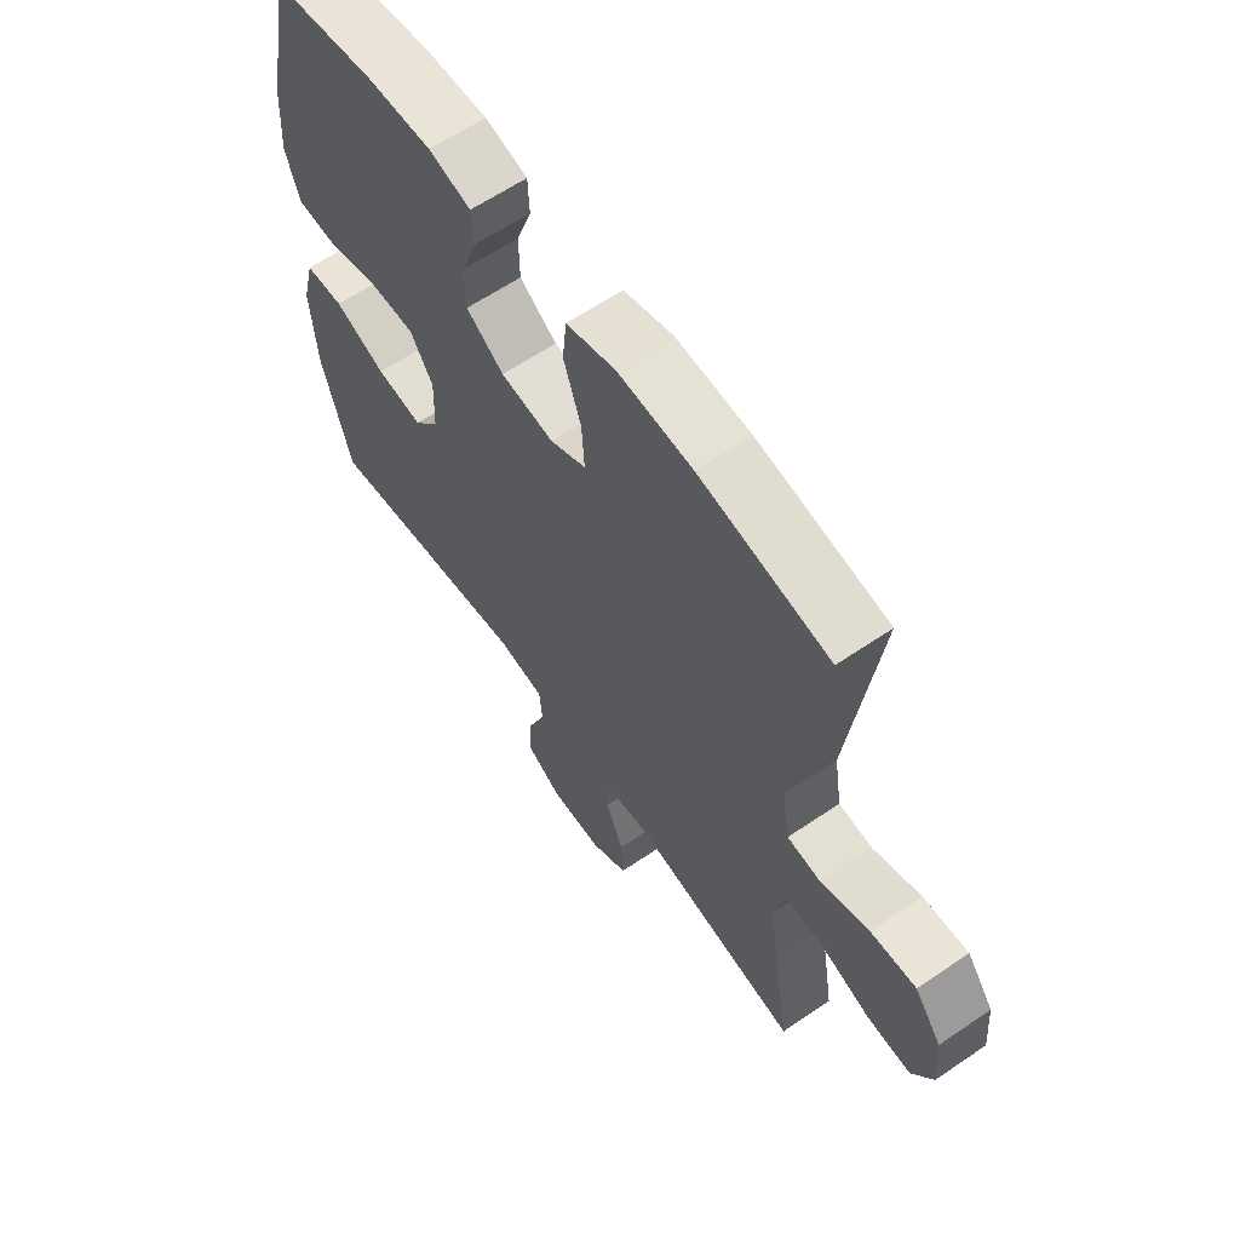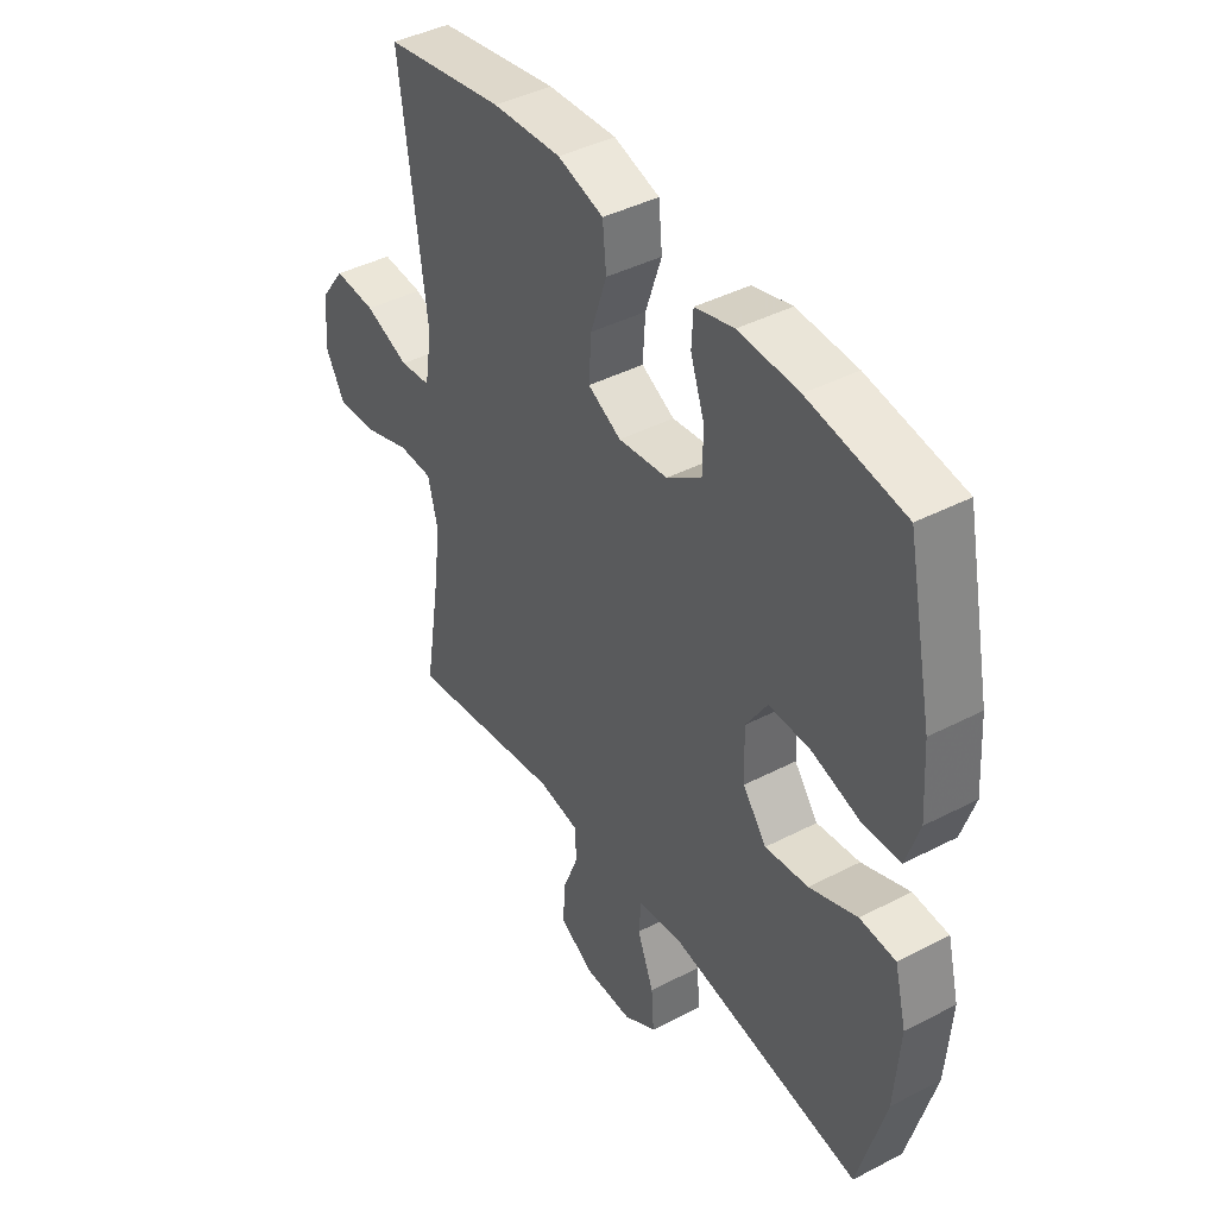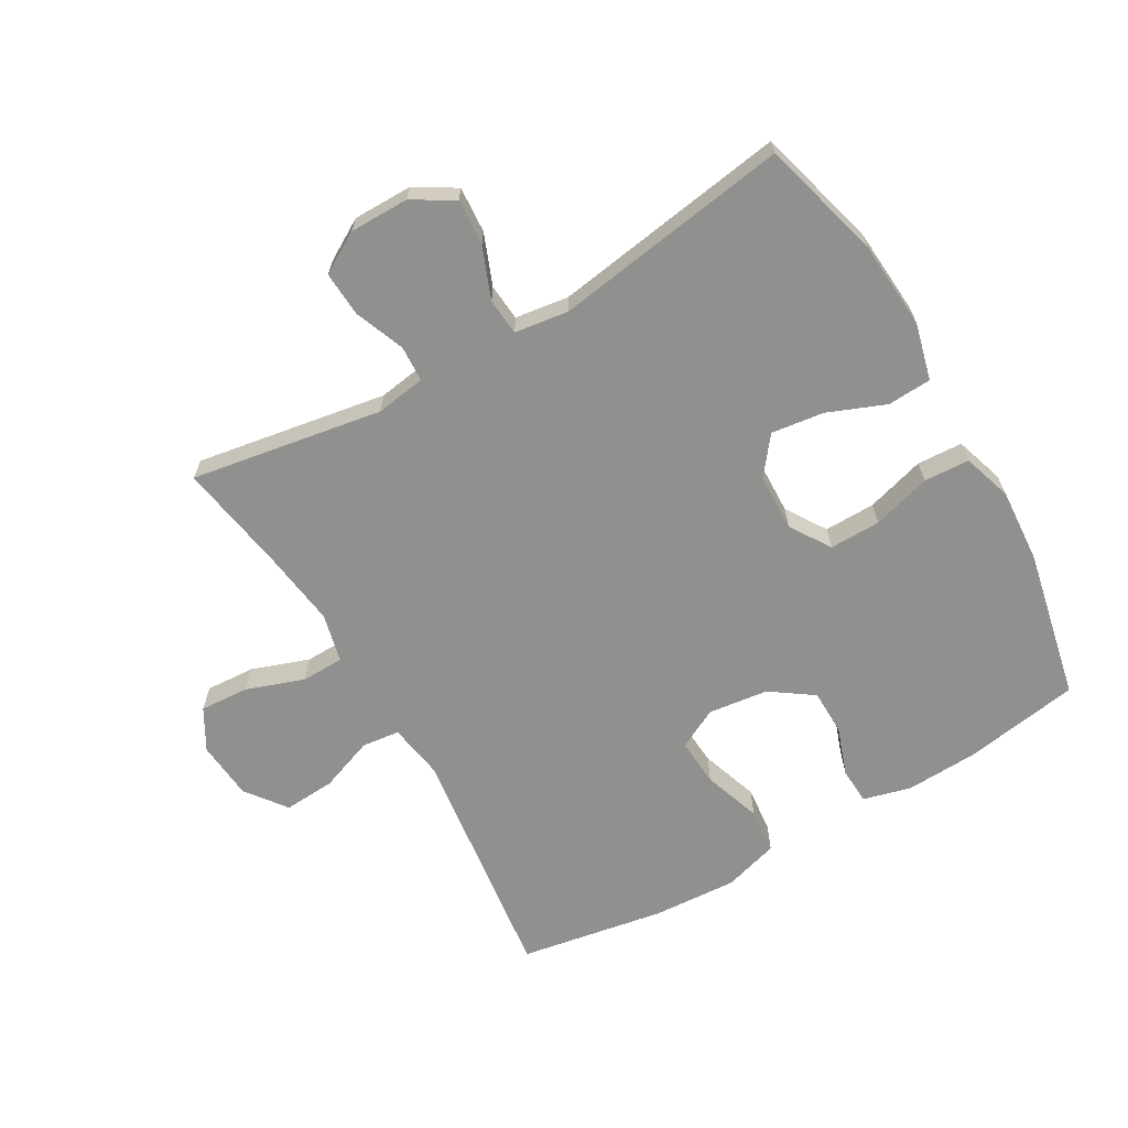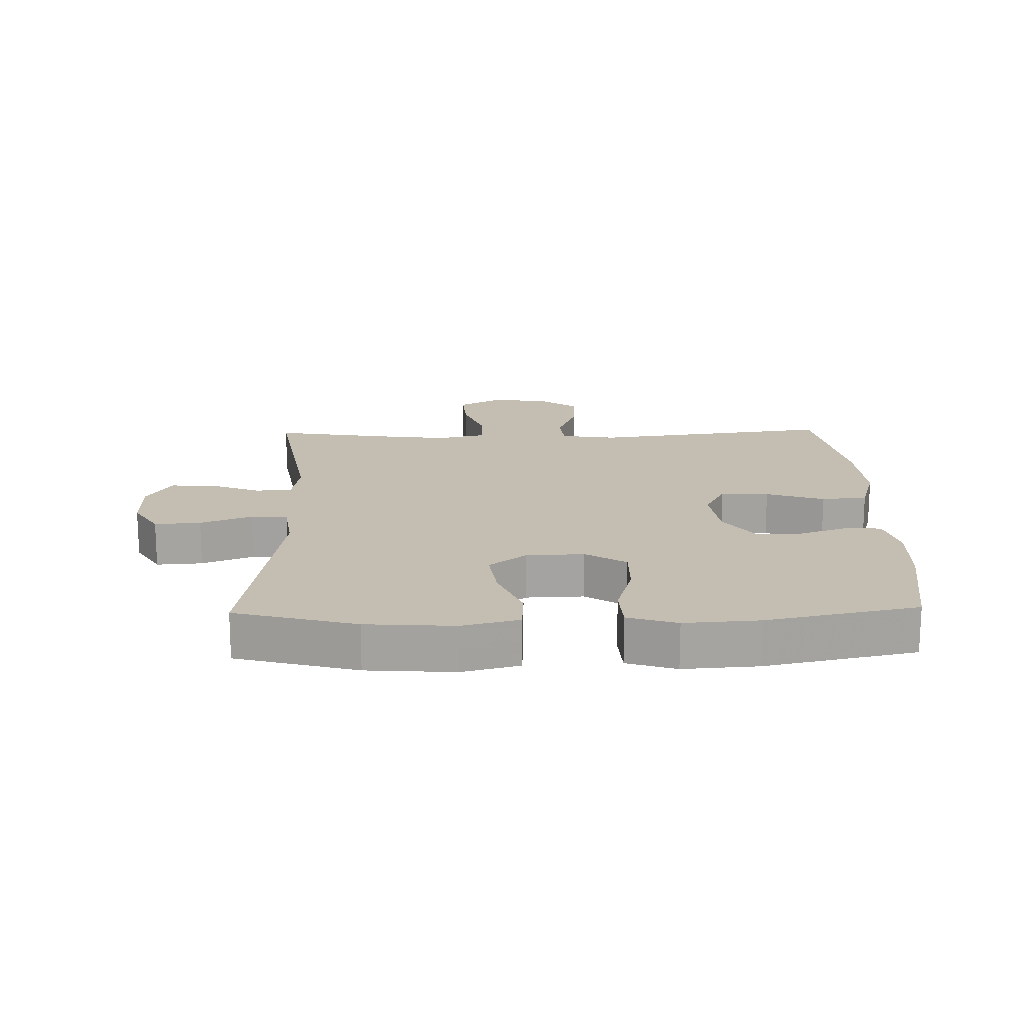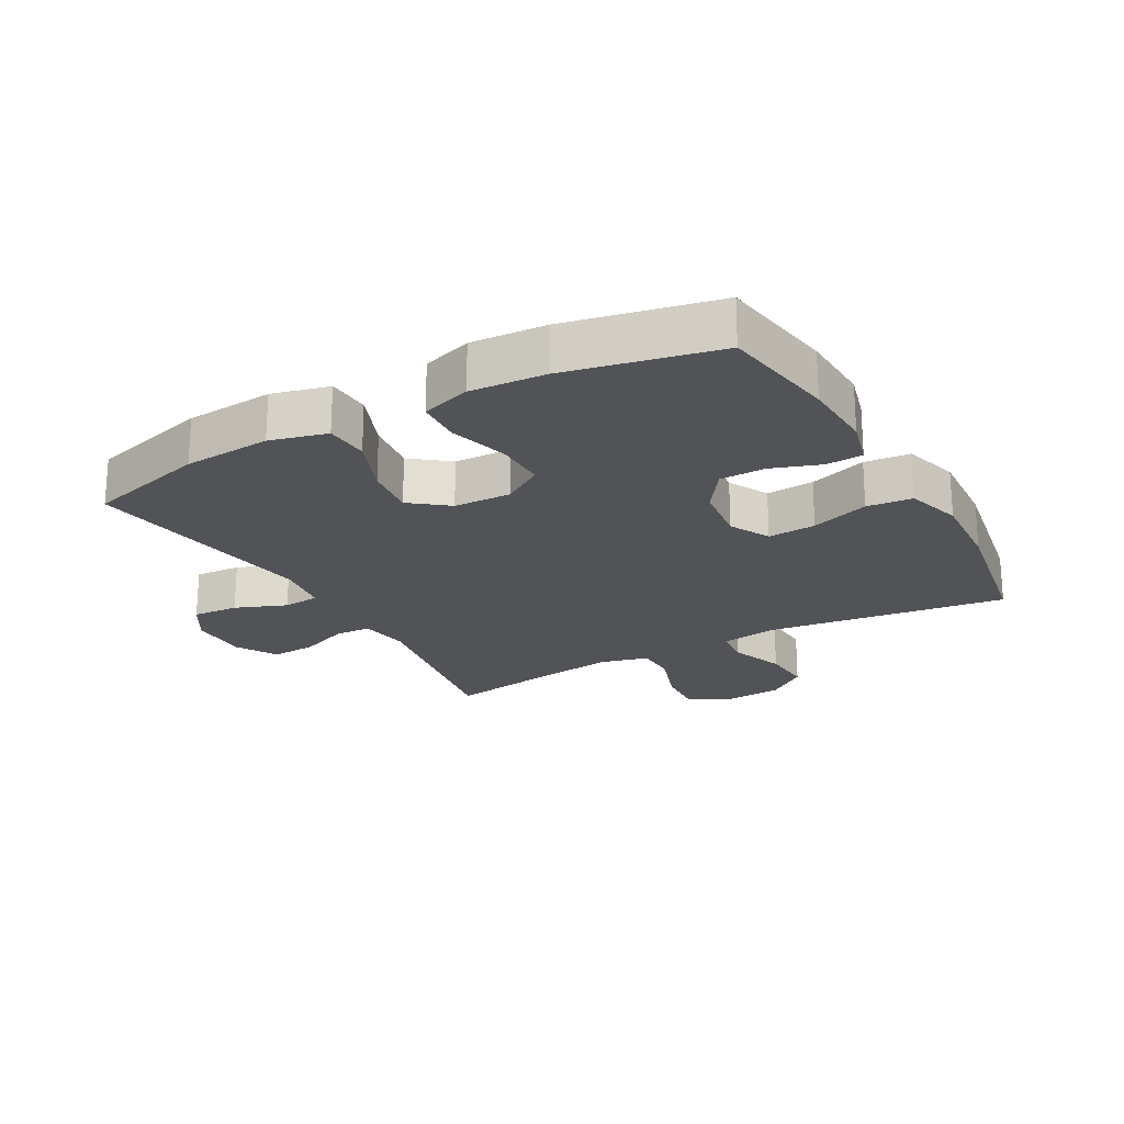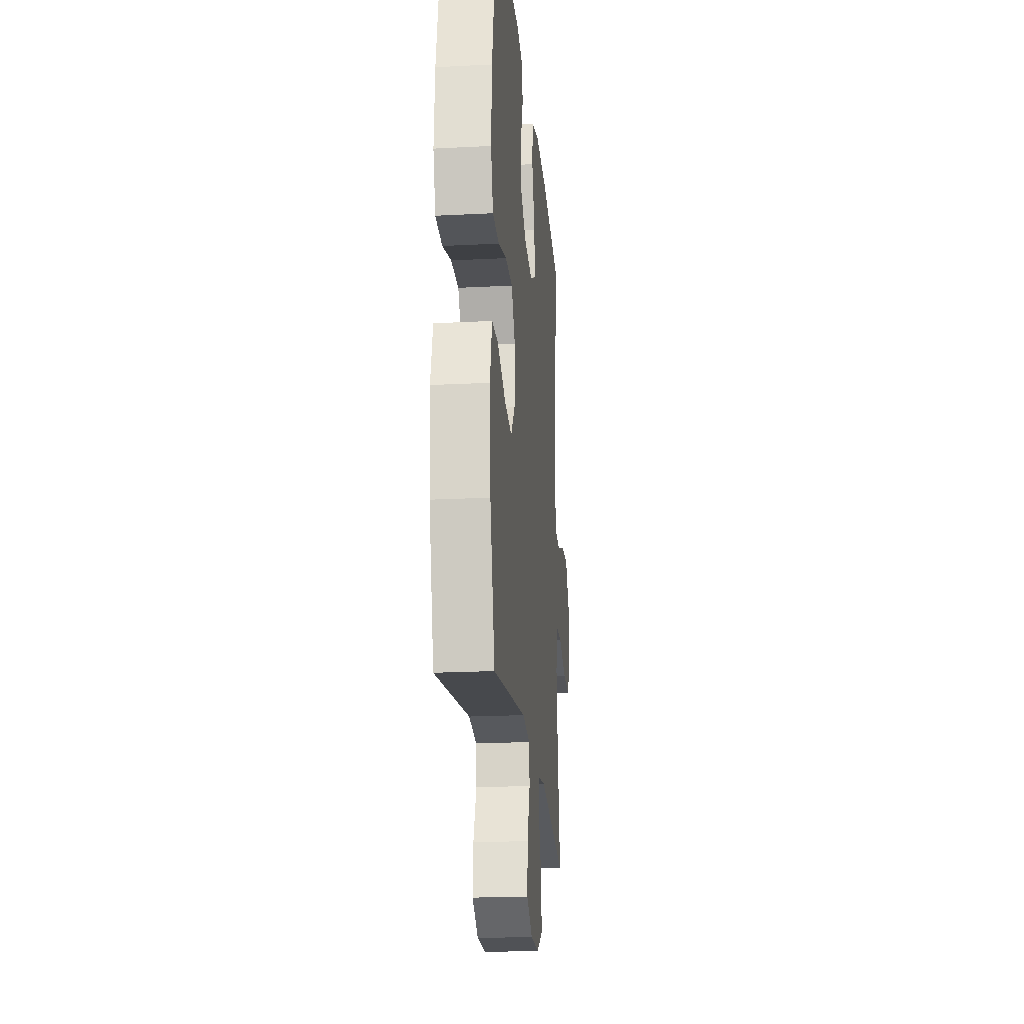
<metadata>
{"format":"obj","ext":"obj","renderer":"f3d","projection":"perspective","resolution":1024,"background":"white","views":[{"elev":62.1,"azim":55.3,"up":"+Z"},{"elev":42.1,"azim":-121.9,"up":"+Z"},{"elev":-65.5,"azim":-149.9,"up":"+Y"},{"elev":17.2,"azim":-91.4,"up":"+Y"},{"elev":-21.8,"azim":-60.8,"up":"+Y"},{"elev":-21.0,"azim":-84.7,"up":"+Z"}]}
</metadata>
<code>
v -0.5 0.07 0.5
v -0.316 0.07 0.53
v -0.201 0.07 0.535
v -0.126 0.07 0.515
v -0.123 0.07 0.457
v -0.15 0.07 0.38
v -0.149 0.07 0.308
v -0.082 0.07 0.261
v 0.013 0.07 0.249
v 0.077 0.07 0.282
v 0.072 0.07 0.358
v 0.041 0.07 0.45
v 0.048 0.07 0.522
v 0.136 0.07 0.548
v 0.269 0.07 0.54
v 0.5 0.07 0.5
v 0.45 0.07 0.118
v 0.464 0.07 0.03
v 0.524 0.07 0.023
v 0.61 0.07 0.055
v 0.691 0.07 0.06
v 0.739 0.07 -0.004
v 0.747 0.07 -0.097
v 0.71 0.07 -0.162
v 0.632 0.07 -0.157
v 0.541 0.07 -0.125
v 0.474 0.07 -0.126
v 0.455 0.07 -0.203
v 0.471 0.07 -0.324
v 0.5 0.07 -0.5
v 0.197 0.07 -0.449
v 0.118 0.07 -0.461
v 0.115 0.07 -0.518
v 0.146 0.07 -0.597
v 0.15 0.07 -0.668
v 0.085 0.07 -0.706
v -0.009 0.07 -0.706
v -0.073 0.07 -0.667
v -0.068 0.07 -0.594
v -0.036 0.07 -0.513
v -0.041 0.07 -0.455
v -0.126 0.07 -0.443
v -0.5 0.07 -0.5
v -0.552 0.07 -0.309
v -0.562 0.07 -0.17
v -0.539 0.07 -0.08
v -0.47 0.07 -0.076
v -0.378 0.07 -0.113
v -0.295 0.07 -0.124
v -0.249 0.07 -0.065
v -0.246 0.07 0.026
v -0.287 0.07 0.09
v -0.368 0.07 0.089
v -0.461 0.07 0.062
v -0.533 0.07 0.066
v -0.558 0.07 0.144
v -0.55 0.07 0.262
v -0.5 0 0.5
v -0.316 0 0.53
v -0.201 0 0.535
v -0.126 0 0.515
v -0.123 0 0.457
v -0.15 0 0.38
v -0.149 0 0.308
v -0.082 0 0.261
v 0.013 0 0.249
v 0.077 0 0.282
v 0.072 0 0.358
v 0.041 0 0.45
v 0.048 0 0.522
v 0.136 0 0.548
v 0.269 0 0.54
v 0.5 0 0.5
v 0.45 0 0.118
v 0.464 0 0.03
v 0.524 0 0.023
v 0.61 0 0.055
v 0.691 0 0.06
v 0.739 0 -0.004
v 0.747 0 -0.097
v 0.71 0 -0.162
v 0.632 0 -0.157
v 0.541 0 -0.125
v 0.474 0 -0.126
v 0.455 0 -0.203
v 0.471 0 -0.324
v 0.5 0 -0.5
v 0.197 0 -0.449
v 0.118 0 -0.461
v 0.115 0 -0.518
v 0.146 0 -0.597
v 0.15 0 -0.668
v 0.085 0 -0.706
v -0.009 0 -0.706
v -0.073 0 -0.667
v -0.068 0 -0.594
v -0.036 0 -0.513
v -0.041 0 -0.455
v -0.126 0 -0.443
v -0.5 0 -0.5
v -0.552 0 -0.309
v -0.562 0 -0.17
v -0.539 0 -0.08
v -0.47 0 -0.076
v -0.378 0 -0.113
v -0.295 0 -0.124
v -0.249 0 -0.065
v -0.246 0 0.026
v -0.287 0 0.09
v -0.368 0 0.089
v -0.461 0 0.062
v -0.533 0 0.066
v -0.558 0 0.144
v -0.55 0 0.262
f 4 5 6
f 3 4 6
f 2 3 6
f 1 2 6
f 57 1 6
f 56 57 6
f 55 56 6
f 54 55 6
f 53 54 6
f 52 53 6 7
f 51 52 7 8
f 50 51 8 9
f 49 50 9 10
f 46 47 48
f 45 46 48
f 44 45 48
f 43 44 48
f 42 43 48
f 41 42 48 49
f 38 39 40
f 37 38 40
f 36 37 40
f 35 36 40
f 34 35 40
f 33 34 40
f 32 33 40 41
f 41 49 10
f 32 41 10
f 31 32 10
f 24 25 26
f 23 24 26
f 22 23 26
f 21 22 26
f 20 21 26
f 19 20 26
f 18 19 26 27
f 17 18 27 28
f 15 16 17
f 14 15 17
f 13 14 17
f 12 13 17
f 11 12 17
f 31 10 11
f 30 31 11
f 29 30 11
f 11 17 28
f 11 28 29
f 63 62 61
f 63 61 60
f 63 60 59
f 63 59 58
f 63 58 114
f 63 114 113
f 63 113 112
f 63 112 111
f 63 111 110
f 64 63 110 109
f 65 64 109 108
f 66 65 108 107
f 67 66 107 106
f 105 104 103
f 105 103 102
f 105 102 101
f 105 101 100
f 105 100 99
f 106 105 99 98
f 97 96 95
f 97 95 94
f 97 94 93
f 97 93 92
f 97 92 91
f 97 91 90
f 98 97 90 89
f 67 106 98
f 67 98 89
f 67 89 88
f 83 82 81
f 83 81 80
f 83 80 79
f 83 79 78
f 83 78 77
f 83 77 76
f 84 83 76 75
f 85 84 75 74
f 74 73 72
f 74 72 71
f 74 71 70
f 74 70 69
f 74 69 68
f 68 67 88
f 68 88 87
f 68 87 86
f 85 74 68
f 86 85 68
f 1 58 59 2
f 2 59 60 3
f 3 60 61 4
f 4 61 62 5
f 5 62 63 6
f 6 63 64 7
f 7 64 65 8
f 8 65 66 9
f 9 66 67 10
f 10 67 68 11
f 11 68 69 12
f 12 69 70 13
f 13 70 71 14
f 14 71 72 15
f 15 72 73 16
f 16 73 74 17
f 17 74 75 18
f 18 75 76 19
f 19 76 77 20
f 20 77 78 21
f 21 78 79 22
f 22 79 80 23
f 23 80 81 24
f 24 81 82 25
f 25 82 83 26
f 26 83 84 27
f 27 84 85 28
f 28 85 86 29
f 29 86 87 30
f 30 87 88 31
f 31 88 89 32
f 32 89 90 33
f 33 90 91 34
f 34 91 92 35
f 35 92 93 36
f 36 93 94 37
f 37 94 95 38
f 38 95 96 39
f 39 96 97 40
f 40 97 98 41
f 41 98 99 42
f 42 99 100 43
f 43 100 101 44
f 44 101 102 45
f 45 102 103 46
f 46 103 104 47
f 47 104 105 48
f 48 105 106 49
f 49 106 107 50
f 50 107 108 51
f 51 108 109 52
f 52 109 110 53
f 53 110 111 54
f 54 111 112 55
f 55 112 113 56
f 56 113 114 57
f 57 114 58 1

</code>
